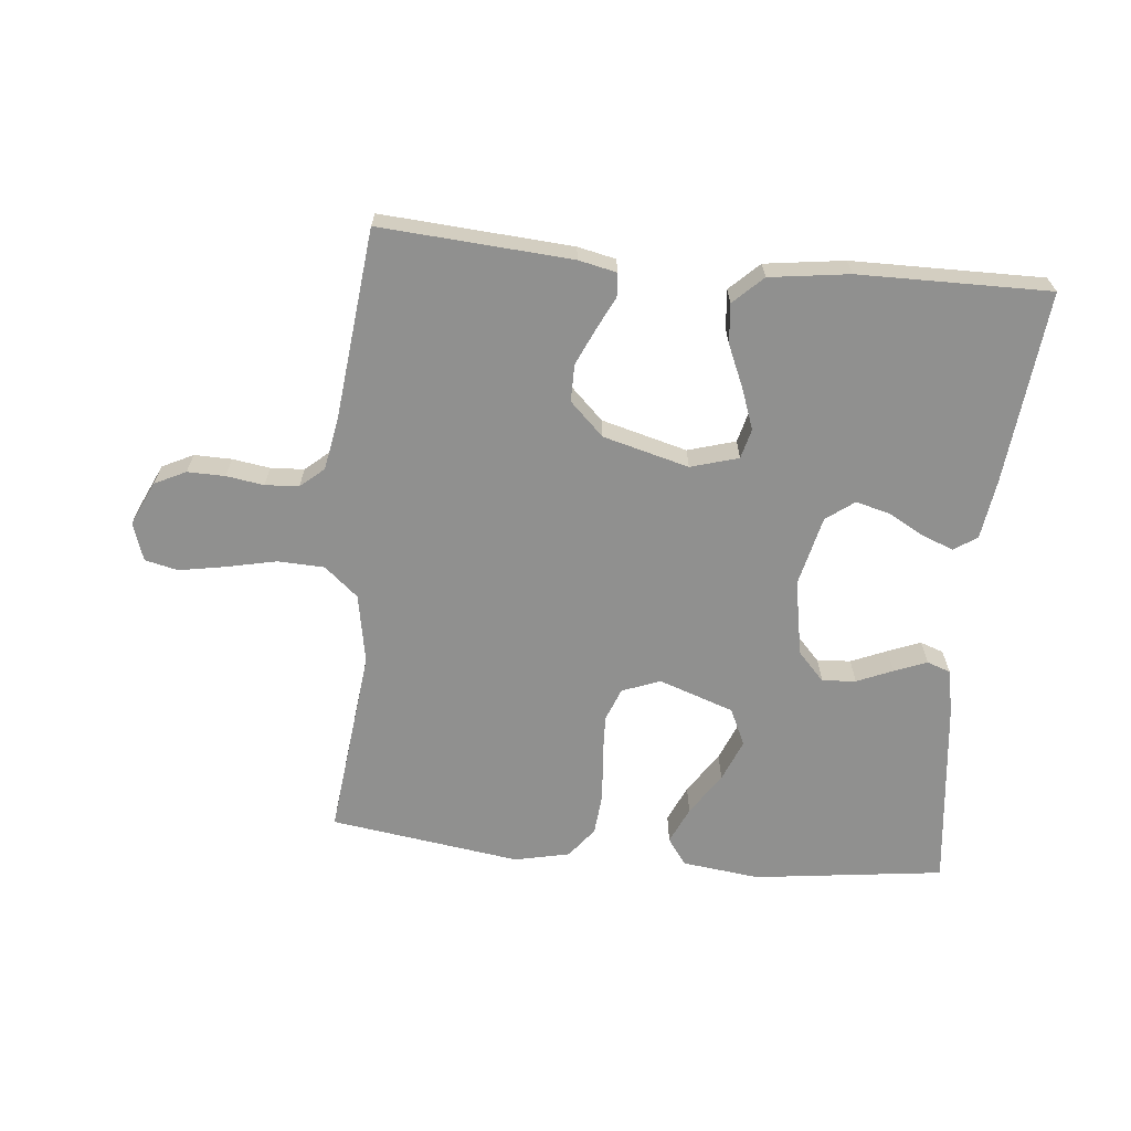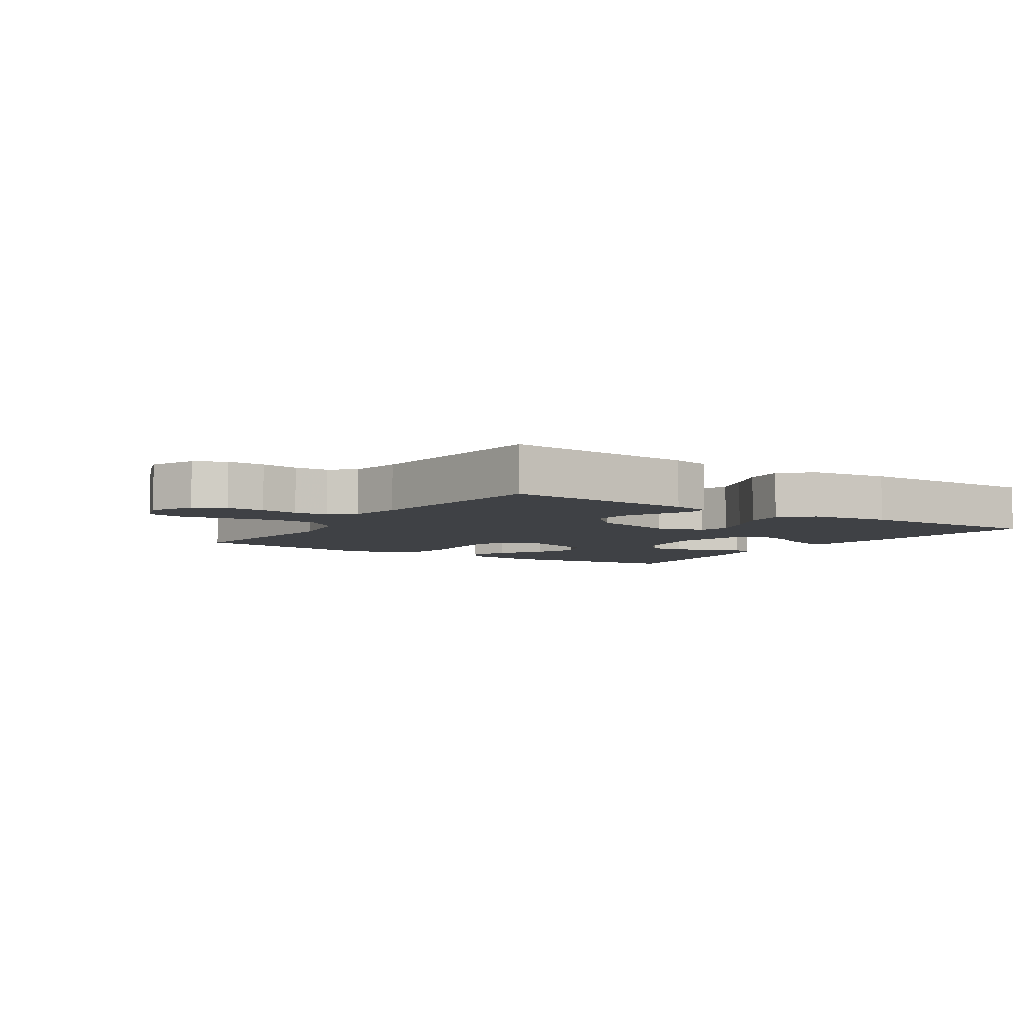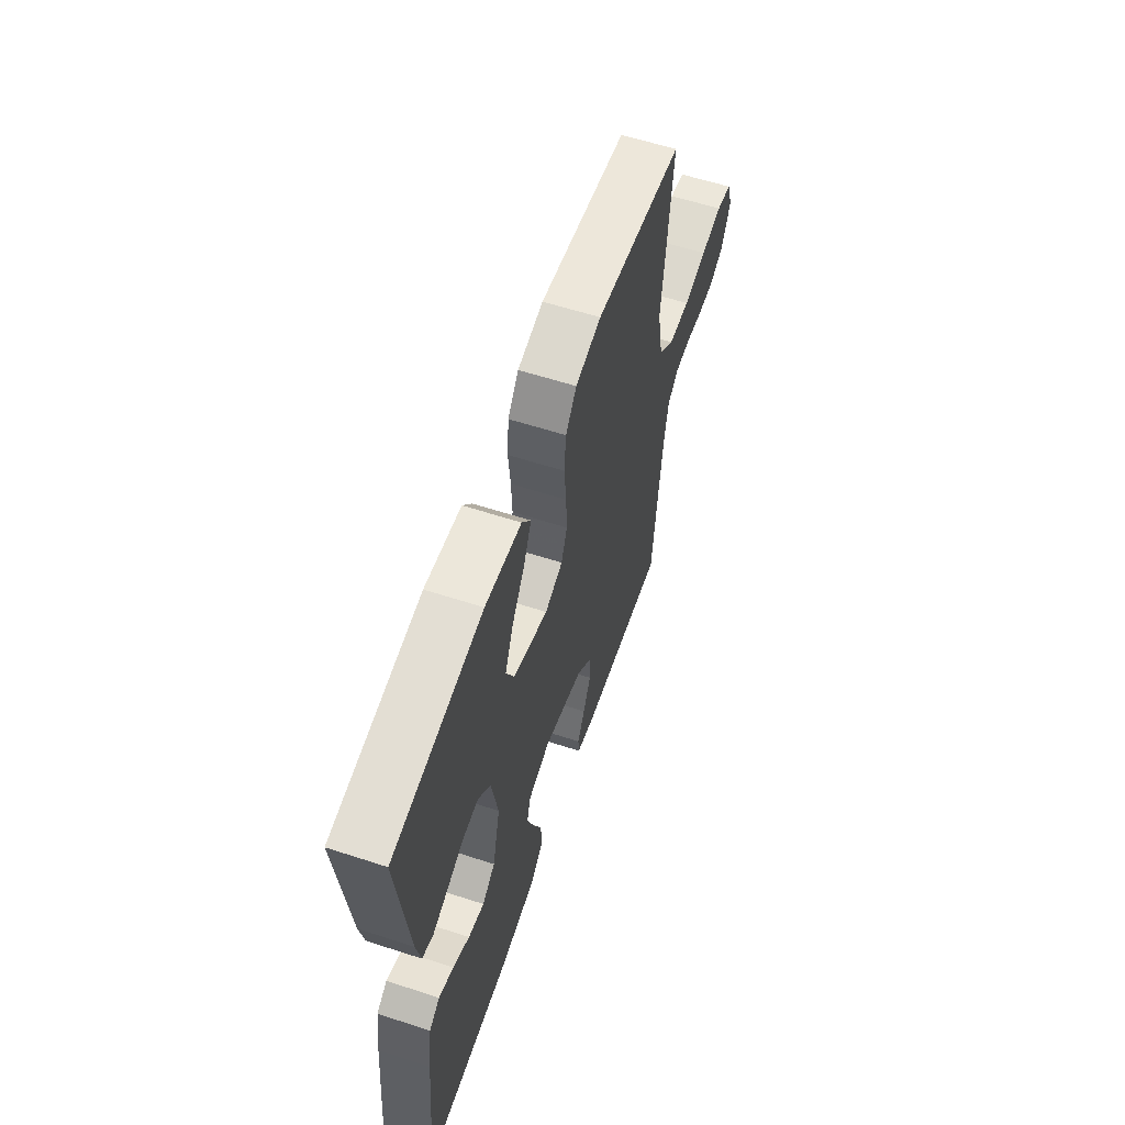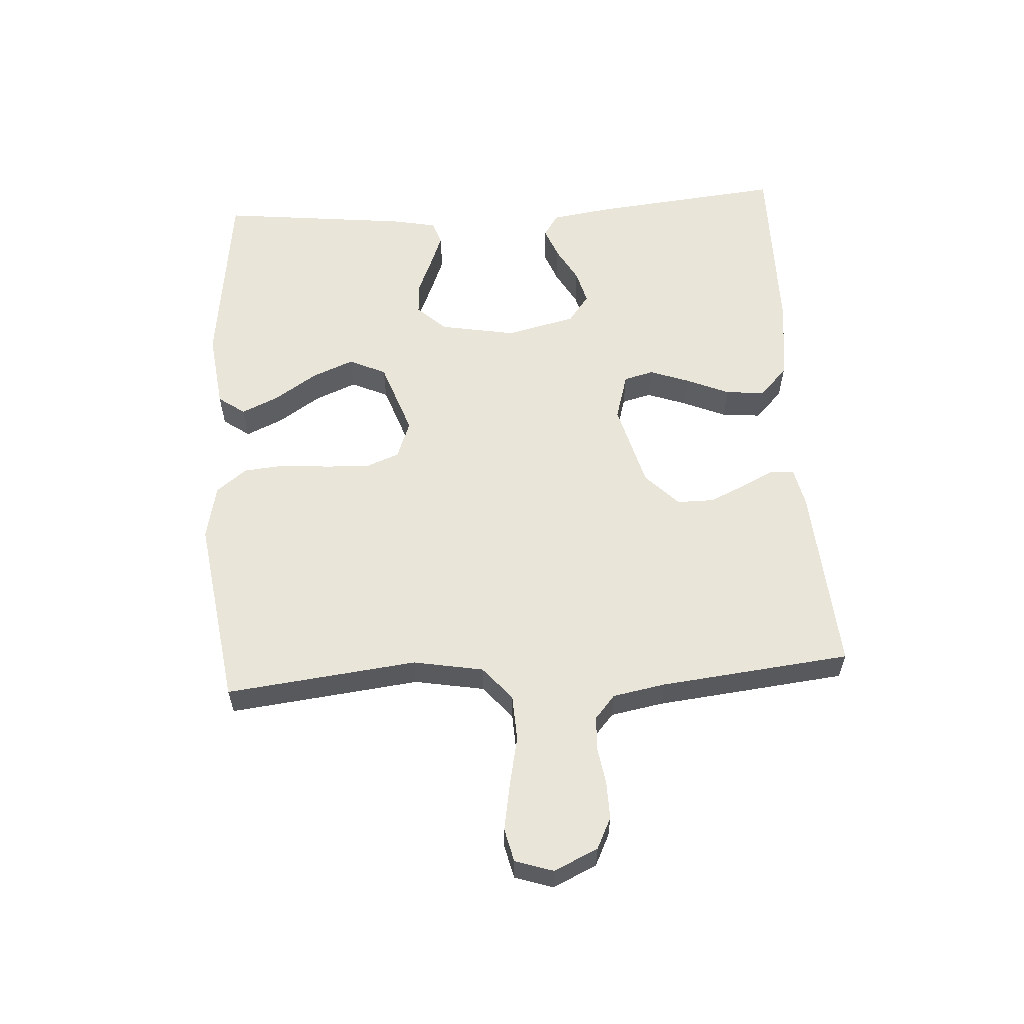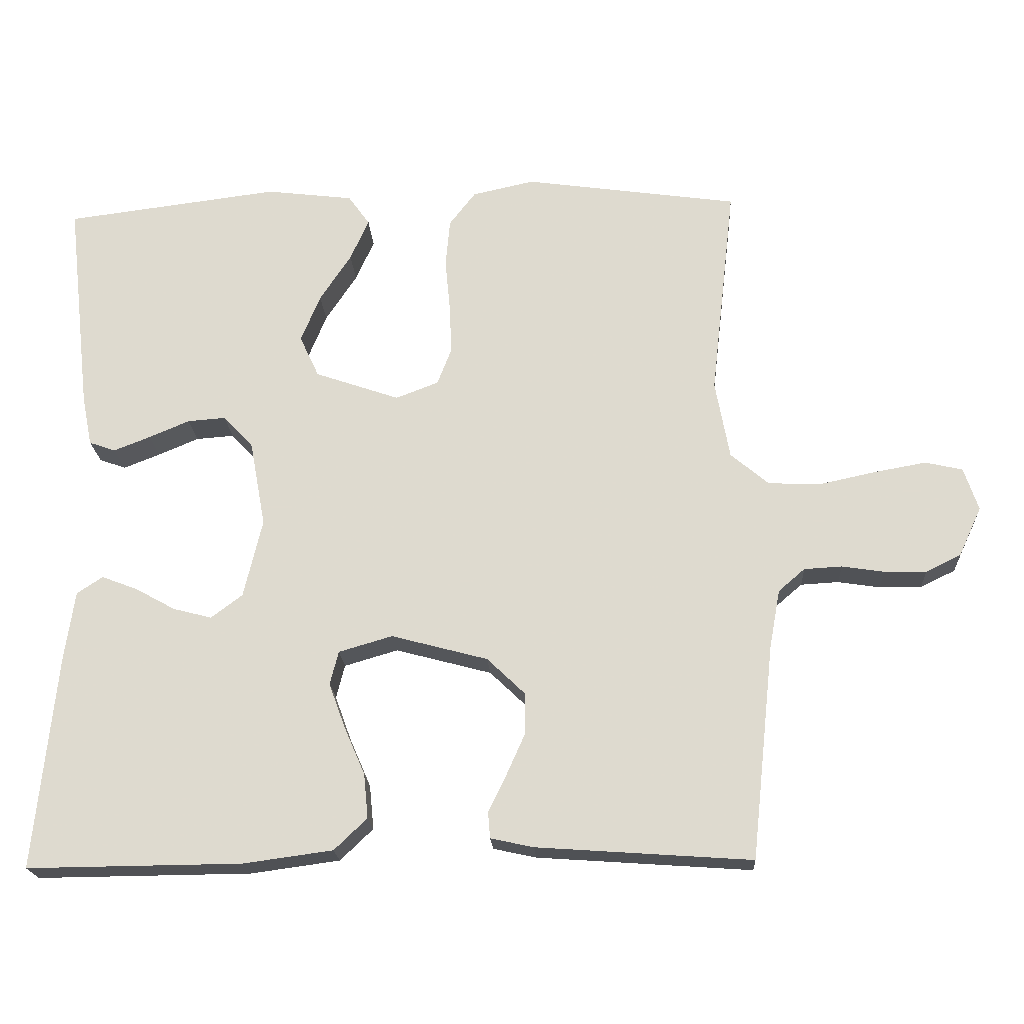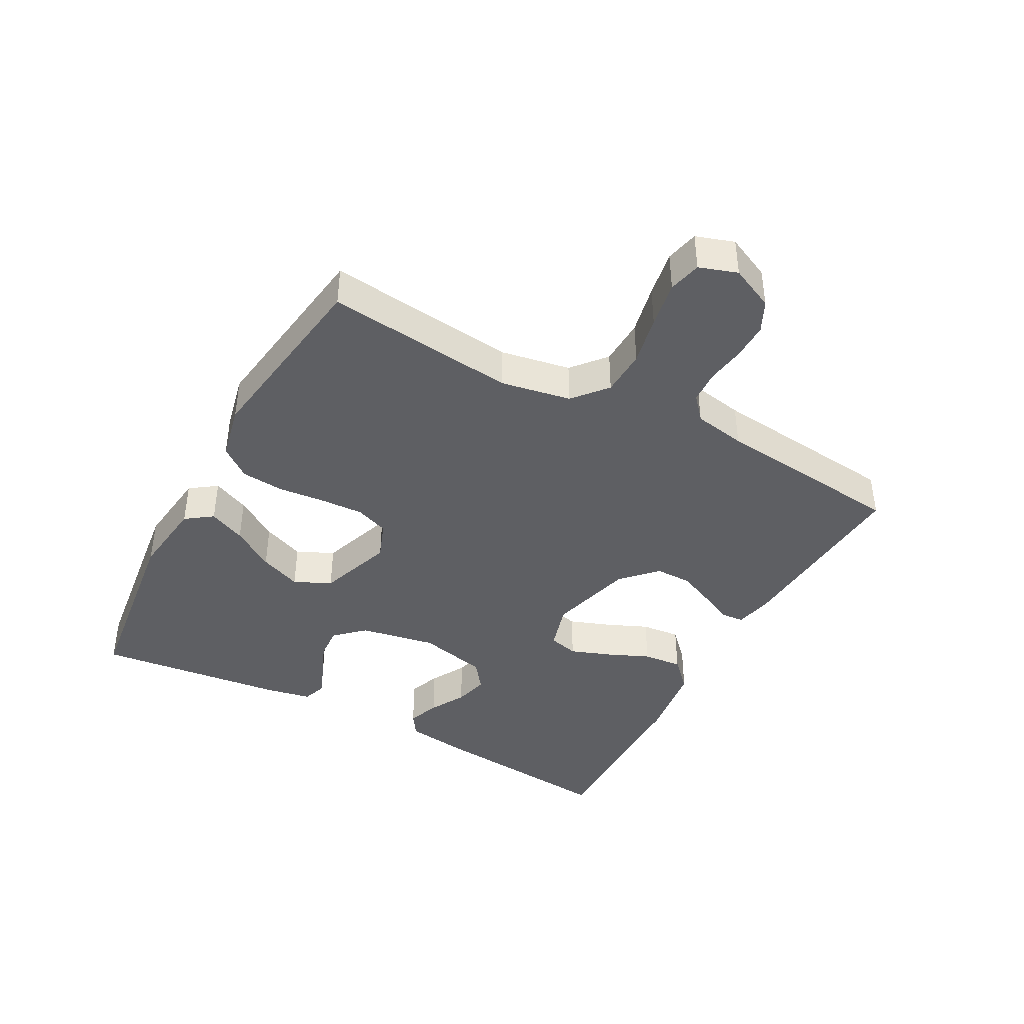
<metadata>
{"format":"obj","ext":"obj","renderer":"f3d","projection":"perspective","resolution":1024,"background":"white","views":[{"elev":-65.6,"azim":174.4,"up":"+Y"},{"elev":-5.6,"azim":146.6,"up":"+Y"},{"elev":59.5,"azim":-71.5,"up":"+Z"},{"elev":58.2,"azim":86.3,"up":"+Y"},{"elev":-20.2,"azim":3.2,"up":"+Z"},{"elev":-41.3,"azim":61.6,"up":"+Y"}]}
</metadata>
<code>
v -0.5 0.07 -0.5
v -0.47 0.07 -0.2
v -0.456 0.07 -0.103
v -0.42 0.07 -0.079
v -0.37 0.07 -0.098
v -0.314 0.07 -0.129
v -0.26 0.07 -0.143
v -0.216 0.07 -0.11
v -0.19 0.07 0
v -0.212 0.07 0.12
v -0.254 0.07 0.165
v -0.307 0.07 0.161
v -0.364 0.07 0.137
v -0.415 0.07 0.117
v -0.452 0.07 0.13
v -0.466 0.07 0.2
v -0.5 0.07 0.5
v -0.2 0.07 0.538
v -0.078 0.07 0.523
v -0.048 0.07 0.481
v -0.074 0.07 0.423
v -0.118 0.07 0.356
v -0.145 0.07 0.29
v -0.118 0.07 0.232
v 0 0.07 0.191
v 0.06 0.07 0.214
v 0.08 0.07 0.266
v 0.077 0.07 0.335
v 0.07 0.07 0.409
v 0.076 0.07 0.476
v 0.113 0.07 0.524
v 0.2 0.07 0.543
v 0.5 0.07 0.5
v 0.466 0.07 0.2
v 0.486 0.07 0.09
v 0.539 0.07 0.045
v 0.612 0.07 0.042
v 0.691 0.07 0.059
v 0.764 0.07 0.072
v 0.816 0.07 0.06
v 0.836 0.07 0
v 0.804 0.07 -0.069
v 0.755 0.07 -0.093
v 0.696 0.07 -0.092
v 0.637 0.07 -0.083
v 0.584 0.07 -0.086
v 0.547 0.07 -0.118
v 0.532 0.07 -0.2
v 0.5 0.07 -0.5
v 0.2 0.07 -0.479
v 0.14 0.07 -0.466
v 0.137 0.07 -0.429
v 0.162 0.07 -0.378
v 0.188 0.07 -0.32
v 0.188 0.07 -0.262
v 0.135 0.07 -0.211
v 0 0.07 -0.175
v -0.075 0.07 -0.197
v -0.087 0.07 -0.244
v -0.064 0.07 -0.307
v -0.035 0.07 -0.374
v -0.029 0.07 -0.436
v -0.075 0.07 -0.48
v -0.2 0.07 -0.497
v -0.5 0 -0.5
v -0.47 0 -0.2
v -0.456 0 -0.103
v -0.42 0 -0.079
v -0.37 0 -0.098
v -0.314 0 -0.129
v -0.26 0 -0.143
v -0.216 0 -0.11
v -0.19 0 0
v -0.212 0 0.12
v -0.254 0 0.165
v -0.307 0 0.161
v -0.364 0 0.137
v -0.415 0 0.117
v -0.452 0 0.13
v -0.466 0 0.2
v -0.5 0 0.5
v -0.2 0 0.538
v -0.078 0 0.523
v -0.048 0 0.481
v -0.074 0 0.423
v -0.118 0 0.356
v -0.145 0 0.29
v -0.118 0 0.232
v 0 0 0.191
v 0.06 0 0.214
v 0.08 0 0.266
v 0.077 0 0.335
v 0.07 0 0.409
v 0.076 0 0.476
v 0.113 0 0.524
v 0.2 0 0.543
v 0.5 0 0.5
v 0.466 0 0.2
v 0.486 0 0.09
v 0.539 0 0.045
v 0.612 0 0.042
v 0.691 0 0.059
v 0.764 0 0.072
v 0.816 0 0.06
v 0.836 0 0
v 0.804 0 -0.069
v 0.755 0 -0.093
v 0.696 0 -0.092
v 0.637 0 -0.083
v 0.584 0 -0.086
v 0.547 0 -0.118
v 0.532 0 -0.2
v 0.5 0 -0.5
v 0.2 0 -0.479
v 0.14 0 -0.466
v 0.137 0 -0.429
v 0.162 0 -0.378
v 0.188 0 -0.32
v 0.188 0 -0.262
v 0.135 0 -0.211
v 0 0 -0.175
v -0.075 0 -0.197
v -0.087 0 -0.244
v -0.064 0 -0.307
v -0.035 0 -0.374
v -0.029 0 -0.436
v -0.075 0 -0.48
v -0.2 0 -0.497
f 4 5 6
f 3 4 6
f 2 3 6
f 1 2 6
f 64 1 6
f 63 64 6
f 62 63 6
f 61 62 6
f 60 61 6
f 59 60 6 7
f 58 59 7 8
f 57 58 8 9
f 56 57 9 10
f 51 52 53
f 50 51 53
f 49 50 53
f 48 49 53
f 47 48 53 54
f 46 47 54 55
f 43 44 45
f 42 43 45
f 41 42 45
f 40 41 45
f 39 40 45
f 38 39 45
f 37 38 45
f 36 37 45 46
f 46 55 56
f 36 46 56
f 35 36 56
f 32 33 34
f 31 32 34
f 30 31 34
f 29 30 34
f 28 29 34
f 34 35 56
f 28 34 56
f 27 28 56
f 20 21 22
f 19 20 22
f 18 19 22
f 17 18 22
f 16 17 22
f 15 16 22
f 14 15 22
f 13 14 22
f 12 13 22
f 11 12 22 23
f 10 11 23 24
f 26 27 56
f 25 26 56
f 10 24 25 56
f 70 69 68
f 70 68 67
f 70 67 66
f 70 66 65
f 70 65 128
f 70 128 127
f 70 127 126
f 70 126 125
f 70 125 124
f 71 70 124 123
f 72 71 123 122
f 73 72 122 121
f 74 73 121 120
f 117 116 115
f 117 115 114
f 117 114 113
f 117 113 112
f 118 117 112 111
f 119 118 111 110
f 109 108 107
f 109 107 106
f 109 106 105
f 109 105 104
f 109 104 103
f 109 103 102
f 109 102 101
f 110 109 101 100
f 120 119 110
f 120 110 100
f 120 100 99
f 98 97 96
f 98 96 95
f 98 95 94
f 98 94 93
f 98 93 92
f 120 99 98
f 120 98 92
f 120 92 91
f 86 85 84
f 86 84 83
f 86 83 82
f 86 82 81
f 86 81 80
f 86 80 79
f 86 79 78
f 86 78 77
f 86 77 76
f 87 86 76 75
f 88 87 75 74
f 120 91 90
f 120 90 89
f 120 89 88 74
f 1 65 66 2
f 2 66 67 3
f 3 67 68 4
f 4 68 69 5
f 5 69 70 6
f 6 70 71 7
f 7 71 72 8
f 8 72 73 9
f 9 73 74 10
f 10 74 75 11
f 11 75 76 12
f 12 76 77 13
f 13 77 78 14
f 14 78 79 15
f 15 79 80 16
f 16 80 81 17
f 17 81 82 18
f 18 82 83 19
f 19 83 84 20
f 20 84 85 21
f 21 85 86 22
f 22 86 87 23
f 23 87 88 24
f 24 88 89 25
f 25 89 90 26
f 26 90 91 27
f 27 91 92 28
f 28 92 93 29
f 29 93 94 30
f 30 94 95 31
f 31 95 96 32
f 32 96 97 33
f 33 97 98 34
f 34 98 99 35
f 35 99 100 36
f 36 100 101 37
f 37 101 102 38
f 38 102 103 39
f 39 103 104 40
f 40 104 105 41
f 41 105 106 42
f 42 106 107 43
f 43 107 108 44
f 44 108 109 45
f 45 109 110 46
f 46 110 111 47
f 47 111 112 48
f 48 112 113 49
f 49 113 114 50
f 50 114 115 51
f 51 115 116 52
f 52 116 117 53
f 53 117 118 54
f 54 118 119 55
f 55 119 120 56
f 56 120 121 57
f 57 121 122 58
f 58 122 123 59
f 59 123 124 60
f 60 124 125 61
f 61 125 126 62
f 62 126 127 63
f 63 127 128 64
f 64 128 65 1

</code>
